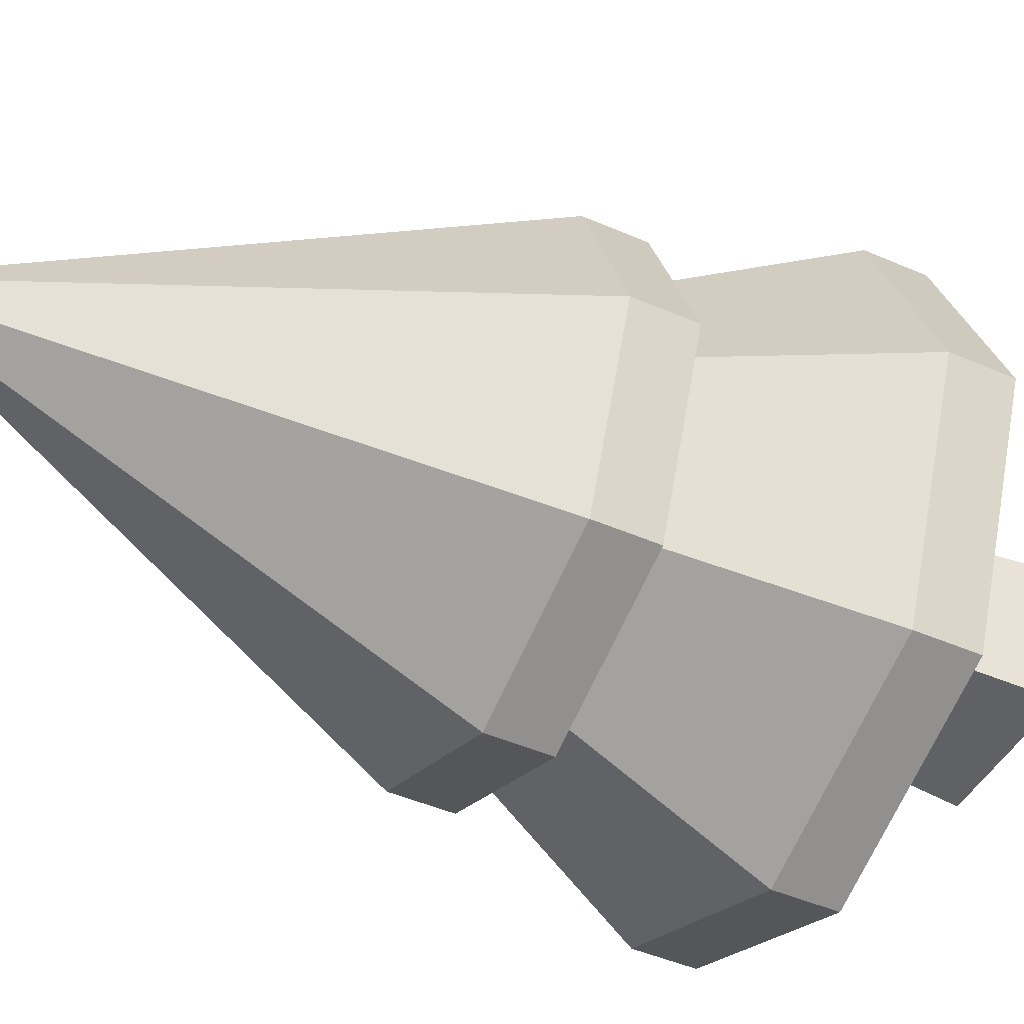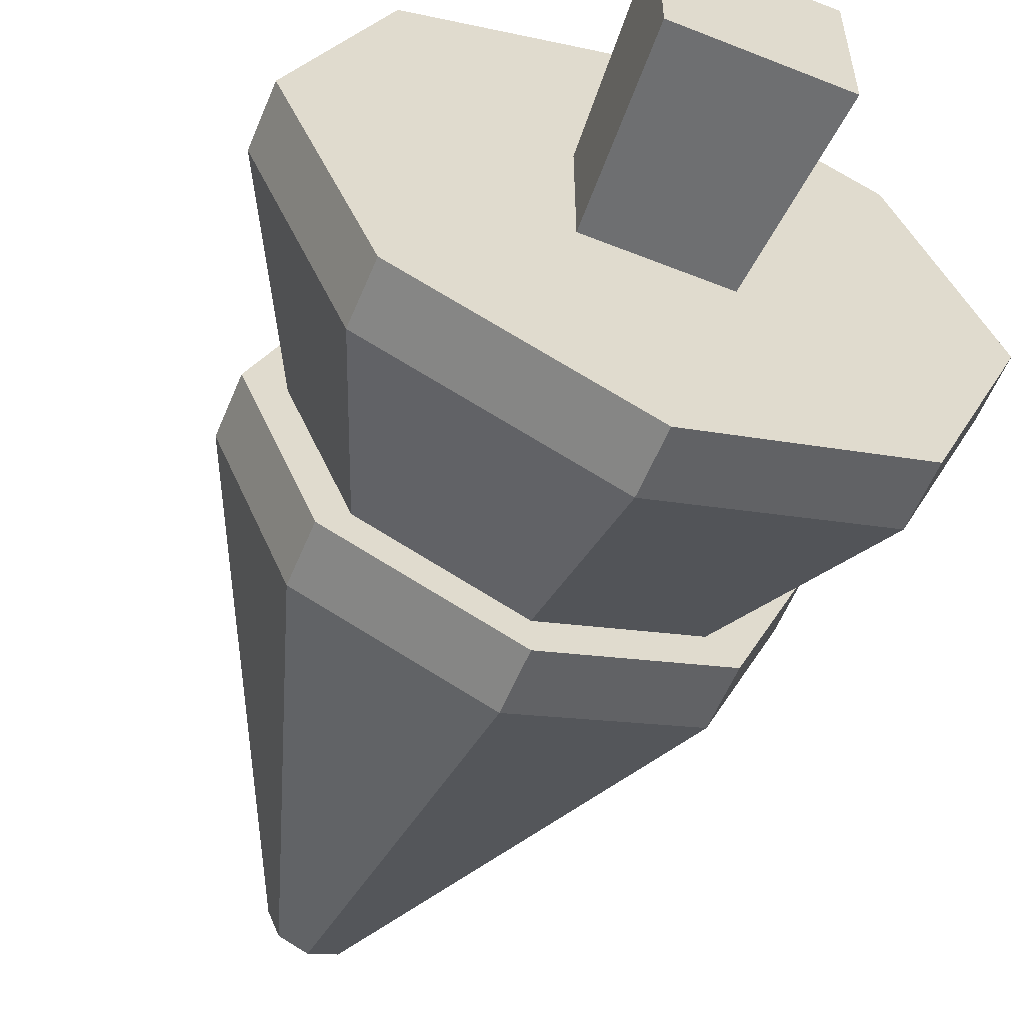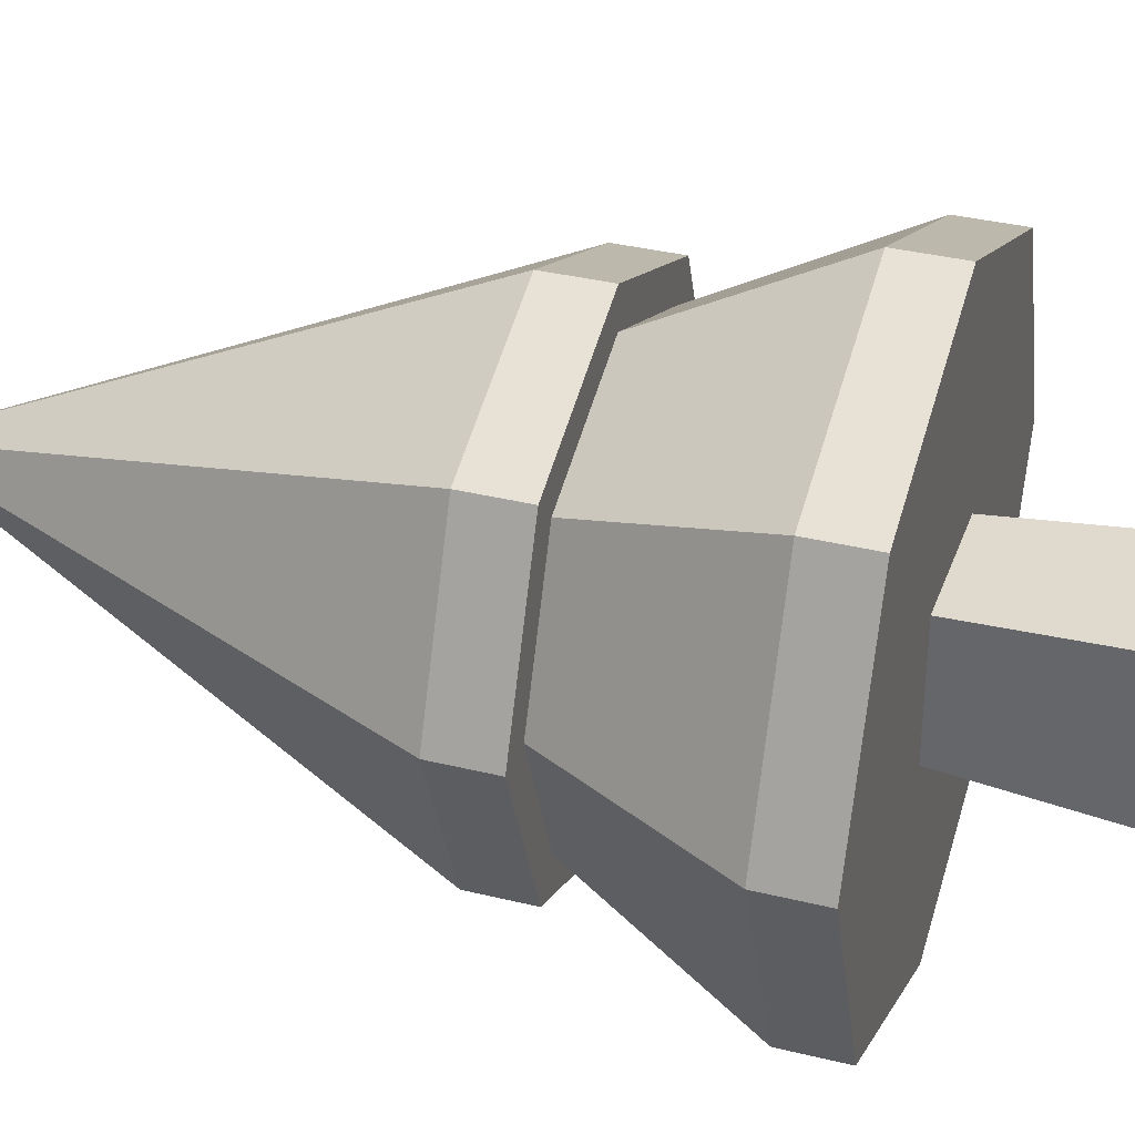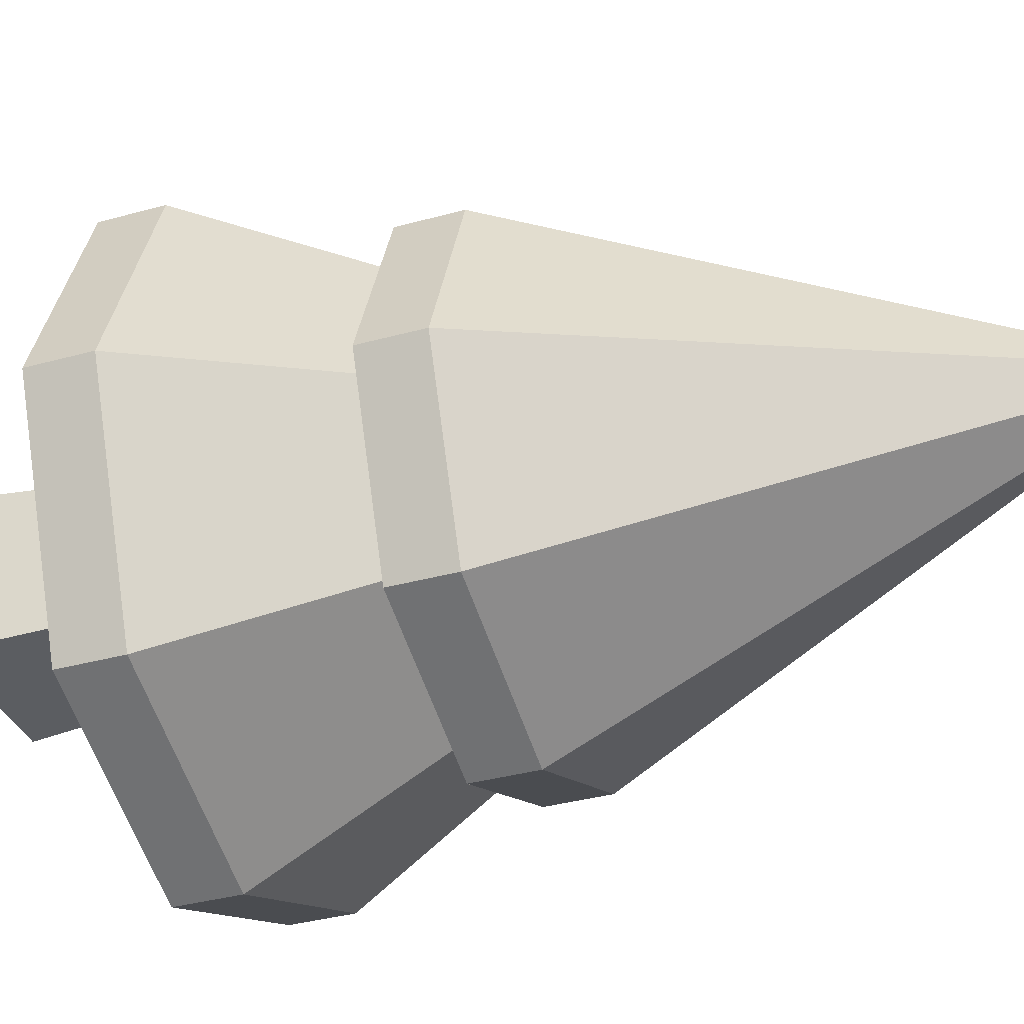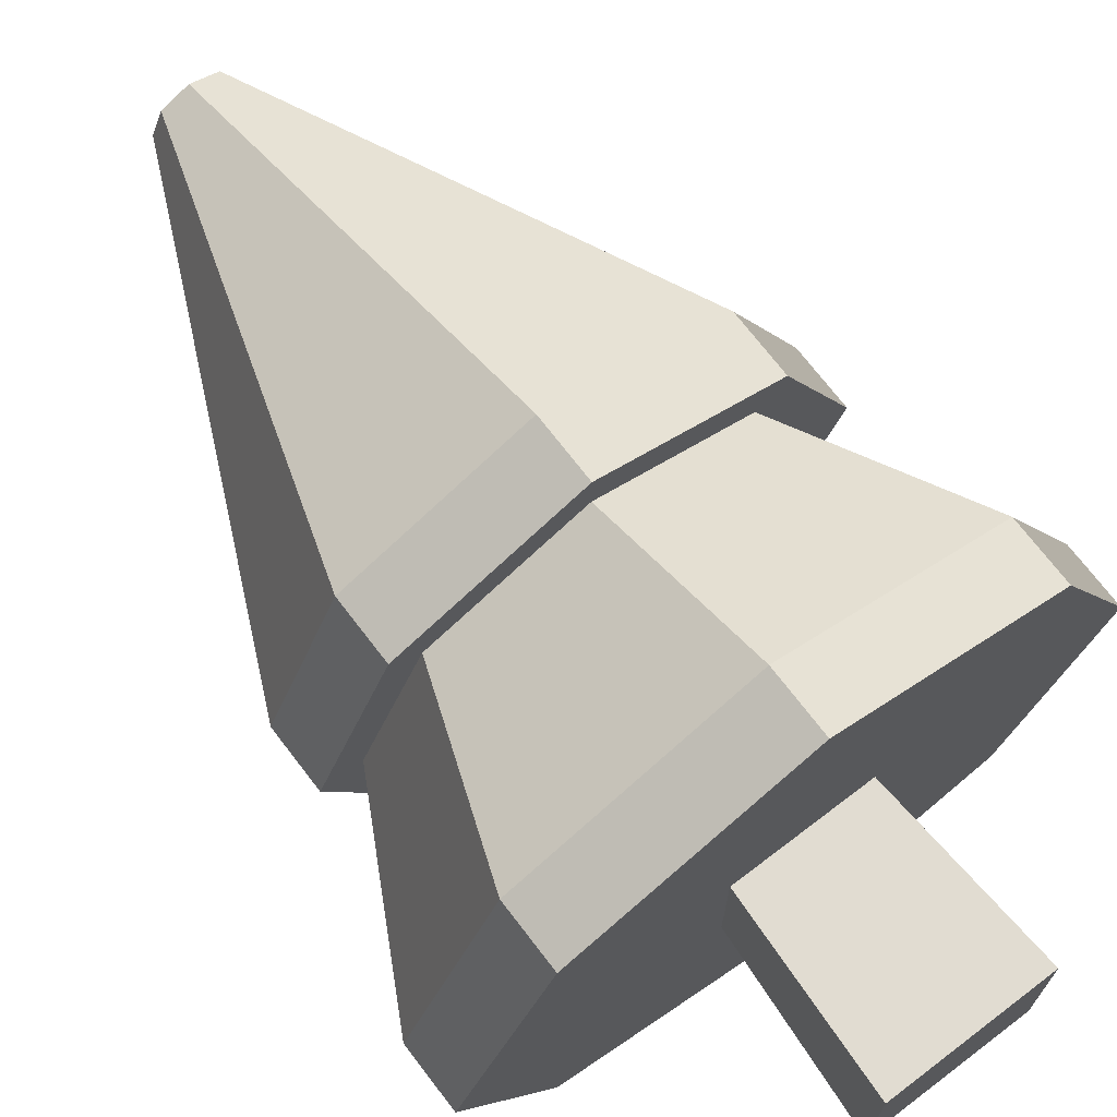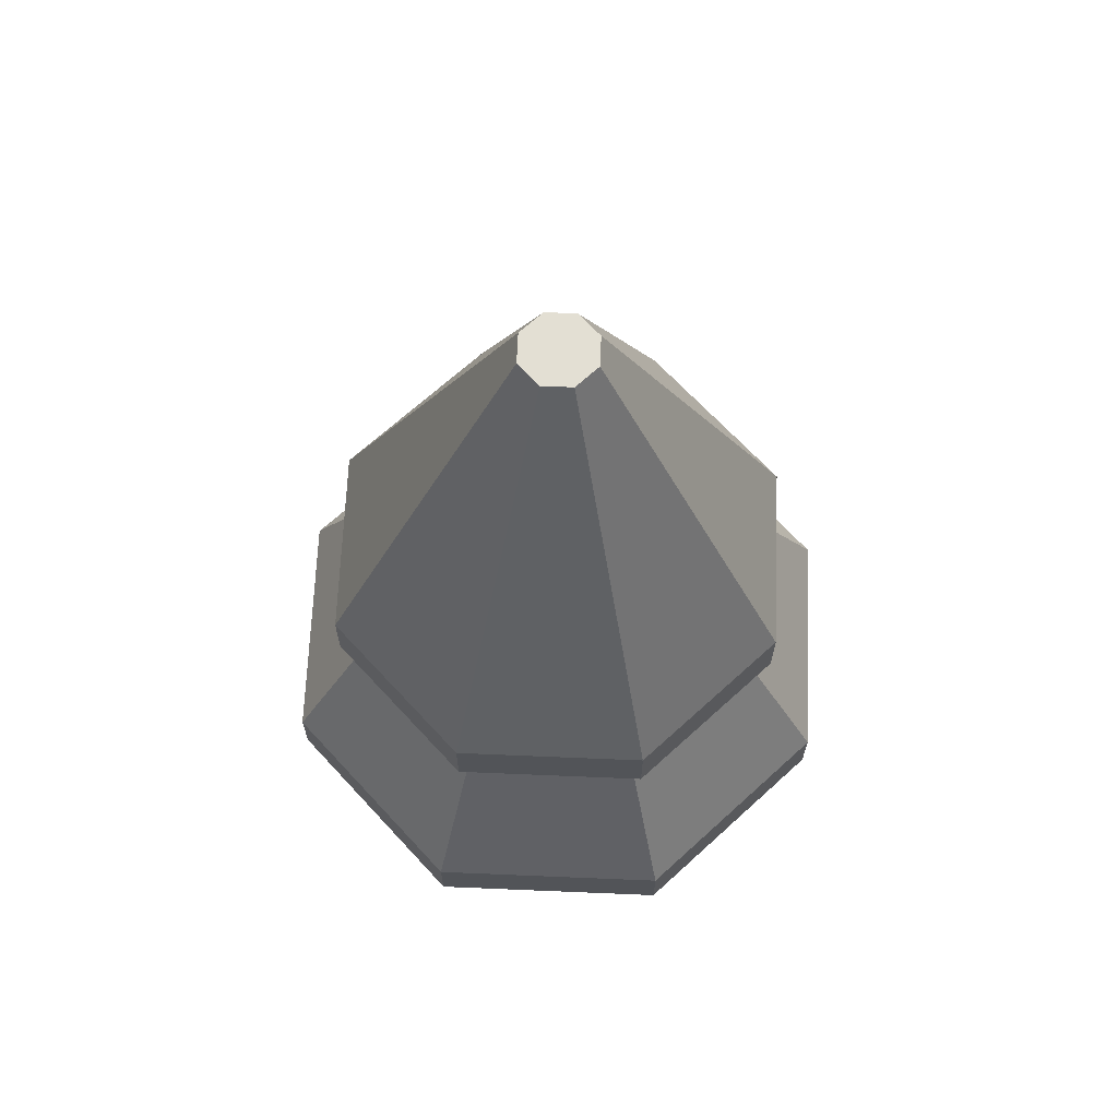
<metadata>
{"format":"obj","ext":"obj","renderer":"f3d","projection":"perspective","resolution":1024,"background":"white","views":[{"elev":-45.1,"azim":-116.9,"up":"+Z"},{"elev":-57.9,"azim":-22.5,"up":"+Z"},{"elev":35.0,"azim":-71.8,"up":"+Z"},{"elev":-35.1,"azim":110.3,"up":"+Z"},{"elev":71.3,"azim":-37.4,"up":"+Z"},{"elev":67.0,"azim":114.9,"up":"+Y"}]}
</metadata>
<code>
o snow_detail_tree
v 0.01584 0.532 -0.01584
v 0.01584 0.532 0.01584
v 0.0224 0.532 0
v -0 0.532 -0.0224
v 0 0.532 0.0224
v -0.01584 0.532 -0.01584
v -0.01584 0.532 0.01584
v -0.0224 0.532 0
v -0.09899 0.28 0.09899
v -0.14 0.28 0
v 0.08344 0.245 0.08344
v 0.175 0.14 -0
v 0.118 0.245 -0
v 0.1237 0.14 0.1237
v -0.175 0.14 0
v -0.08344 0.245 -0.08344
v -0.1237 0.14 -0.1237
v -0.118 0.245 0
v 0 0.28 0.14
v 0.14 0.28 -0
v 0.09899 0.28 0.09899
v -0 0.245 -0.118
v 0.1237 0.14 -0.1237
v -0 0.14 -0.175
v 0.08344 0.245 -0.08344
v -0.09899 0.28 -0.09899
v -0.1237 0.14 0.1237
v -0.08344 0.245 0.08344
v 0.09899 0.28 -0.09899
v 0 0.245 0.118
v 0 0.14 0.175
v -0 0.28 -0.14
v 0.14 0.245 -0
v 0.09899 0.245 0.09899
v 0.175 0.105 -0
v 0.1237 0.105 0.1237
v -0 0.105 -0.175
v -0.1237 0.105 -0.1237
v 0.1237 0.105 -0.1237
v -0.175 0.105 0
v 0 0.105 0.175
v -0.1237 0.105 0.1237
v 0.03719 0.105 0.03719
v 0.03719 0.105 -0.03719
v -0.03719 0.105 0.03719
v -0.03719 0.105 -0.03719
v 0.09899 0.245 -0.09899
v -0 0.245 -0.14
v -0.09899 0.245 0.09899
v -0.14 0.245 0
v -0.09899 0.245 -0.09899
v 0 0.245 0.14
v 0.04375 -0 0.04375
v 0.04375 0 -0.04375
v -0.04375 0 -0.04375
v -0.04375 -0 0.04375
f 1 2 3
f 2 1 4
f 2 4 5
f 5 4 6
f 5 6 7
f 7 6 8
f 9 8 10
f 8 9 7
f 11 12 13
f 12 11 14
f 15 16 17
f 16 15 18
f 5 9 19
f 9 5 7
f 2 20 3
f 20 2 21
f 22 23 24
f 23 22 25
f 10 6 26
f 6 10 8
f 27 18 15
f 18 27 28
f 25 12 23
f 12 25 13
f 1 20 29
f 20 1 3
f 16 24 17
f 24 16 22
f 30 27 31
f 27 30 28
f 6 32 26
f 32 6 4
f 2 19 21
f 19 2 5
f 4 29 32
f 29 4 1
f 11 31 14
f 31 11 30
f 21 33 20
f 33 21 34
f 14 35 12
f 35 14 36
f 17 37 38
f 37 17 24
f 24 39 37
f 39 24 23
f 40 17 38
f 17 40 15
f 14 41 36
f 41 14 31
f 31 42 41
f 42 31 27
f 36 39 35
f 39 36 41
f 39 41 43
f 39 43 44
f 43 41 45
f 45 41 42
f 44 37 39
f 37 44 46
f 37 46 38
f 38 46 45
f 38 45 42
f 38 42 40
f 32 47 48
f 47 32 29
f 49 10 50
f 10 49 9
f 12 39 23
f 39 12 35
f 50 26 51
f 26 50 10
f 21 52 34
f 52 21 19
f 19 49 52
f 49 19 9
f 34 13 33
f 13 34 11
f 11 34 52
f 11 52 30
f 30 52 49
f 30 49 28
f 28 49 18
f 18 49 50
f 13 47 33
f 47 13 25
f 47 25 48
f 48 25 22
f 48 22 16
f 48 16 51
f 51 16 18
f 51 18 50
f 20 47 29
f 47 20 33
f 42 15 40
f 15 42 27
f 26 48 51
f 48 26 32
f 44 53 54
f 53 44 43
f 46 54 55
f 54 46 44
f 56 46 55
f 46 56 45
f 43 56 53
f 56 43 45
f 53 55 54
f 55 53 56

</code>
